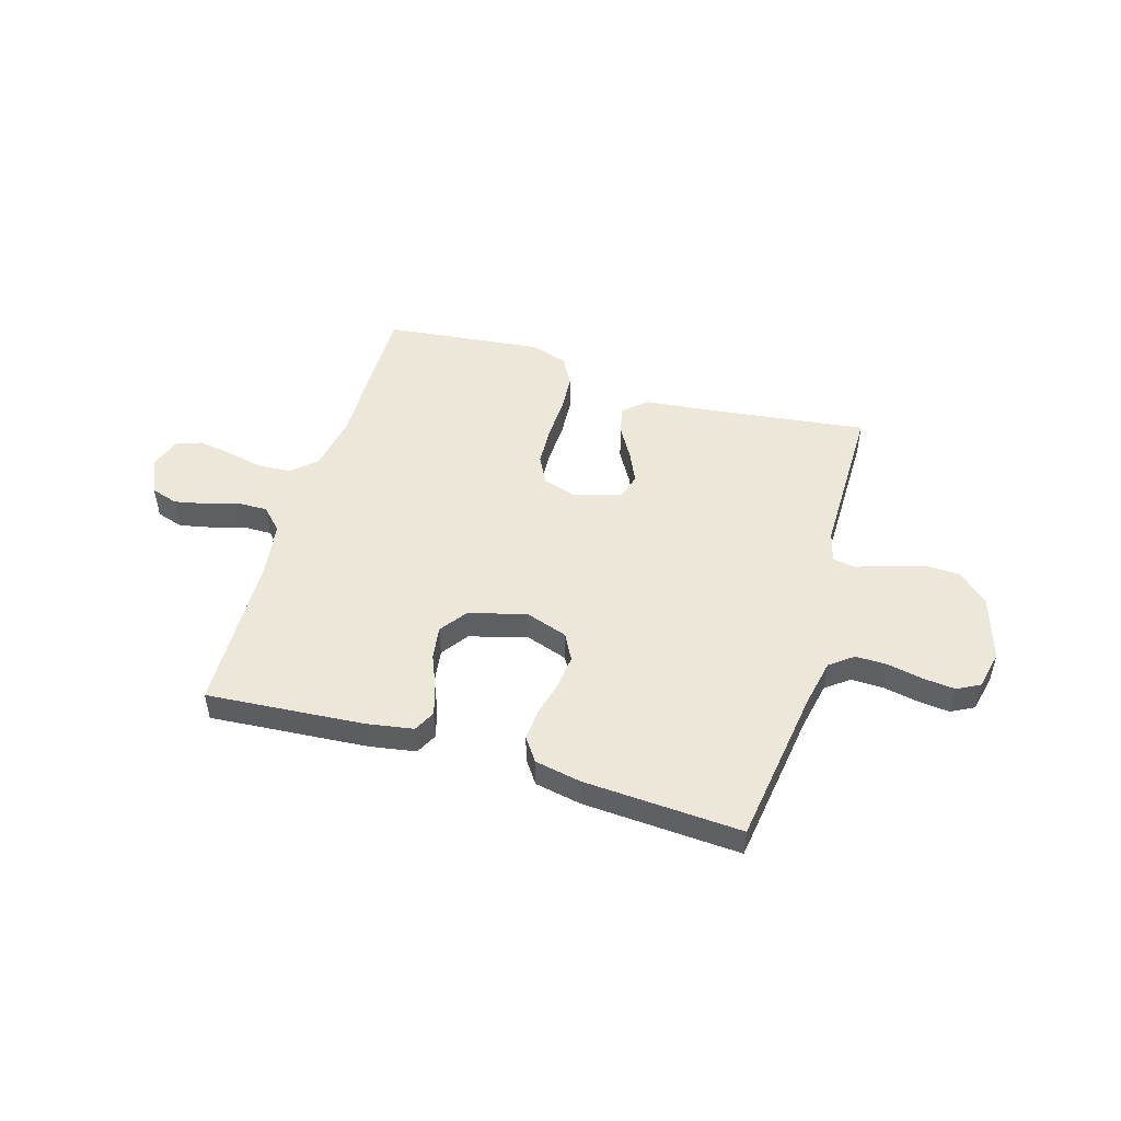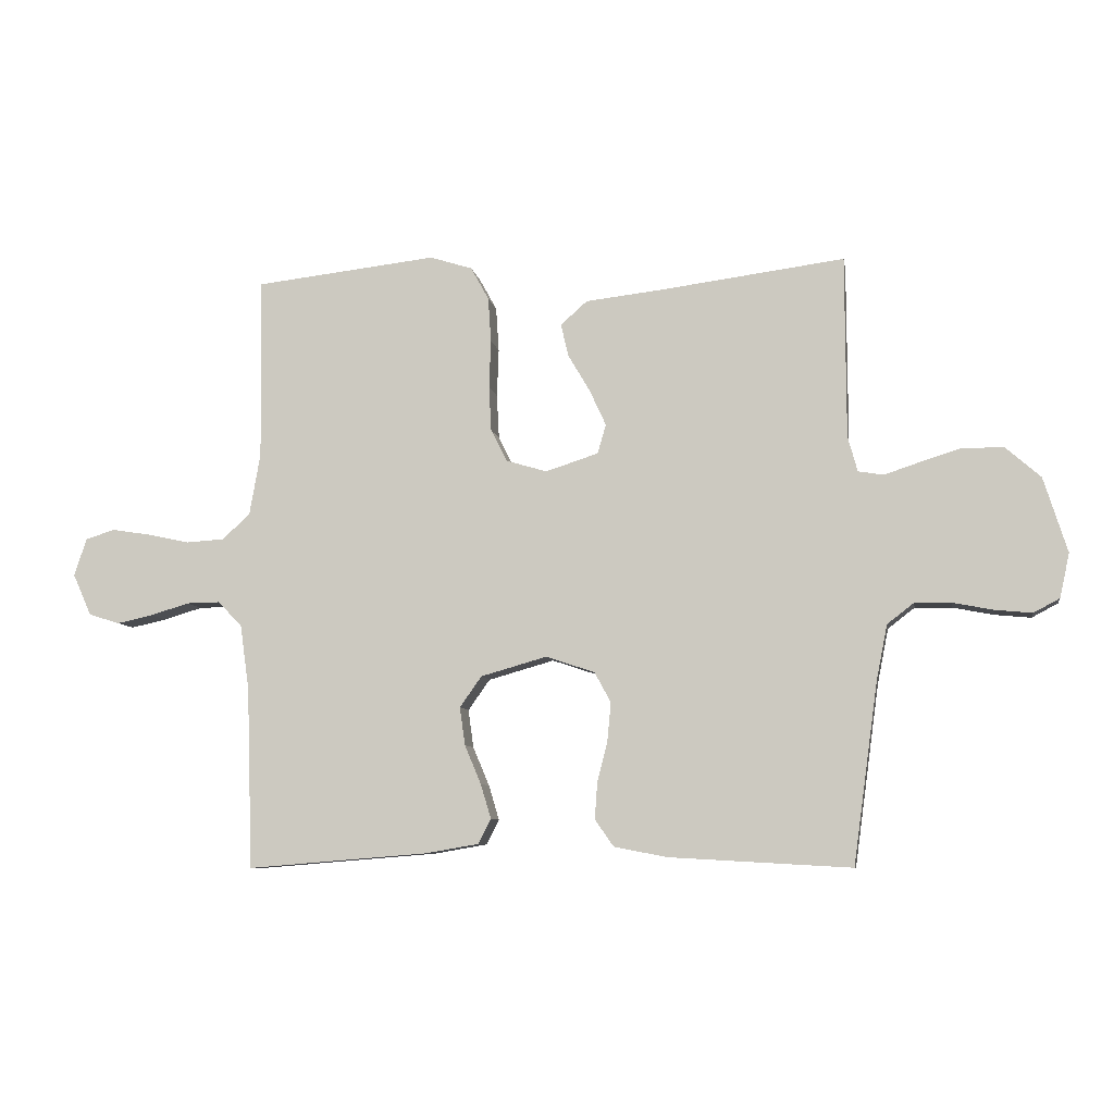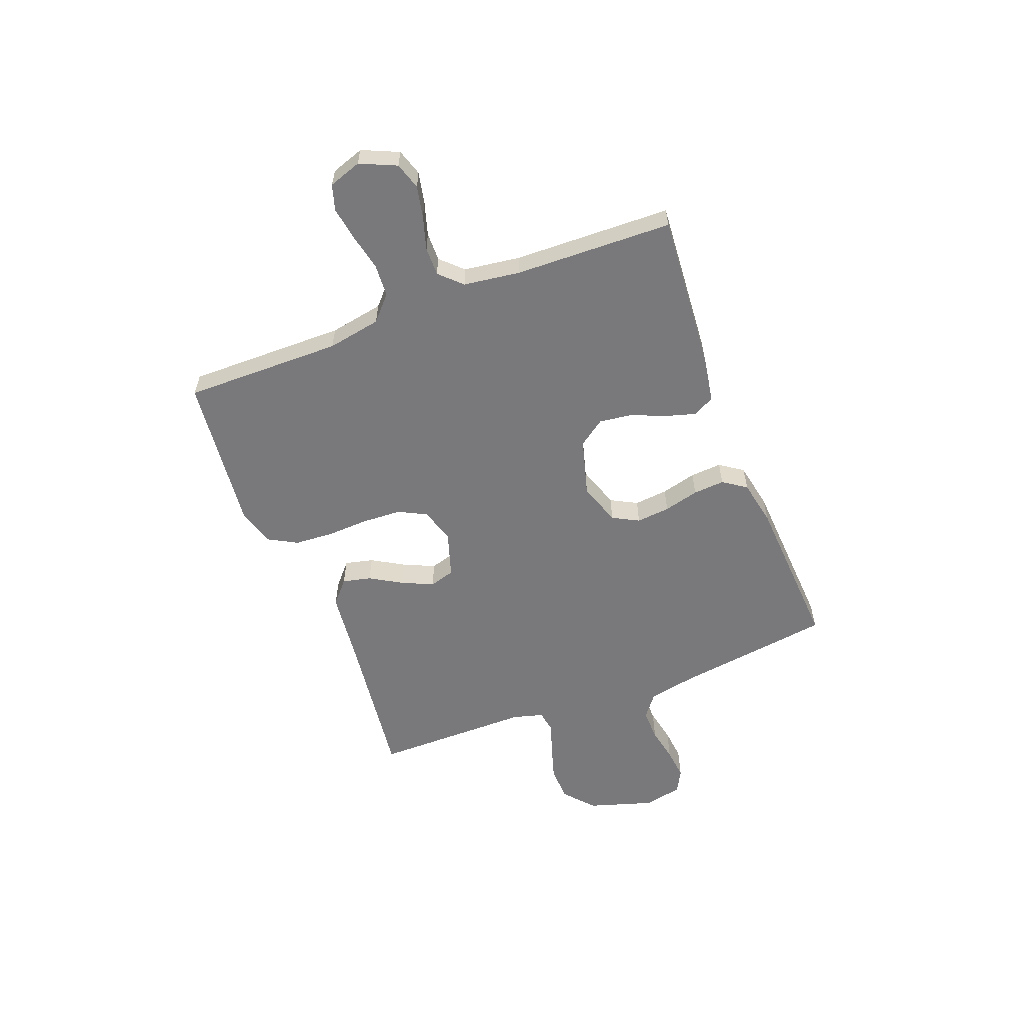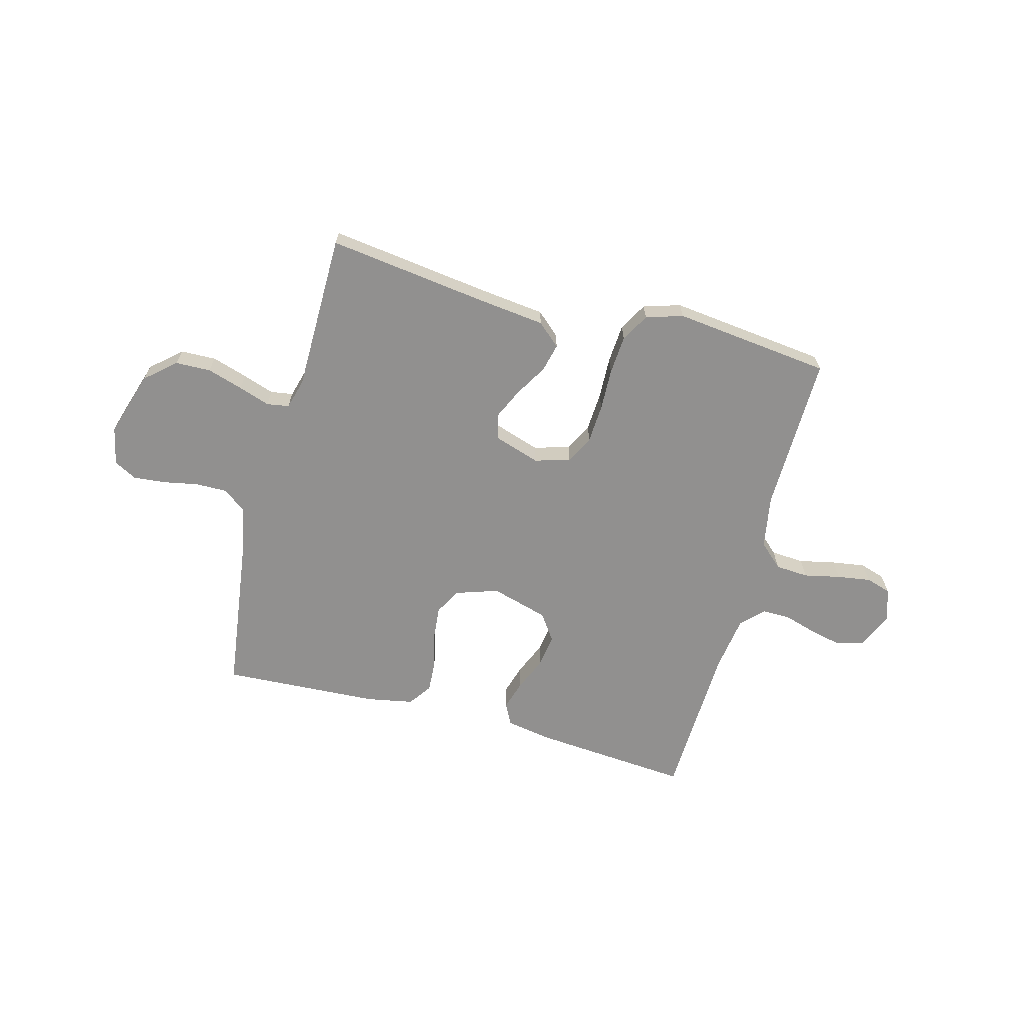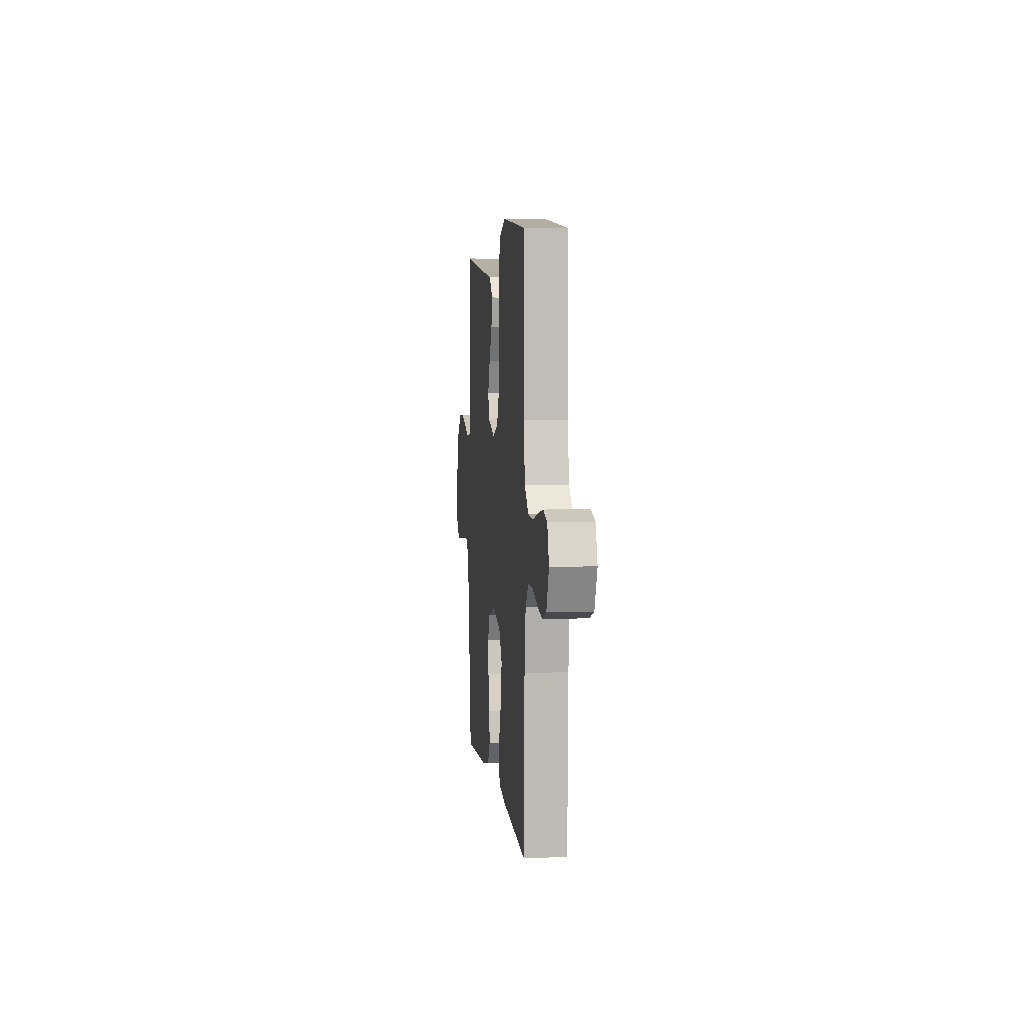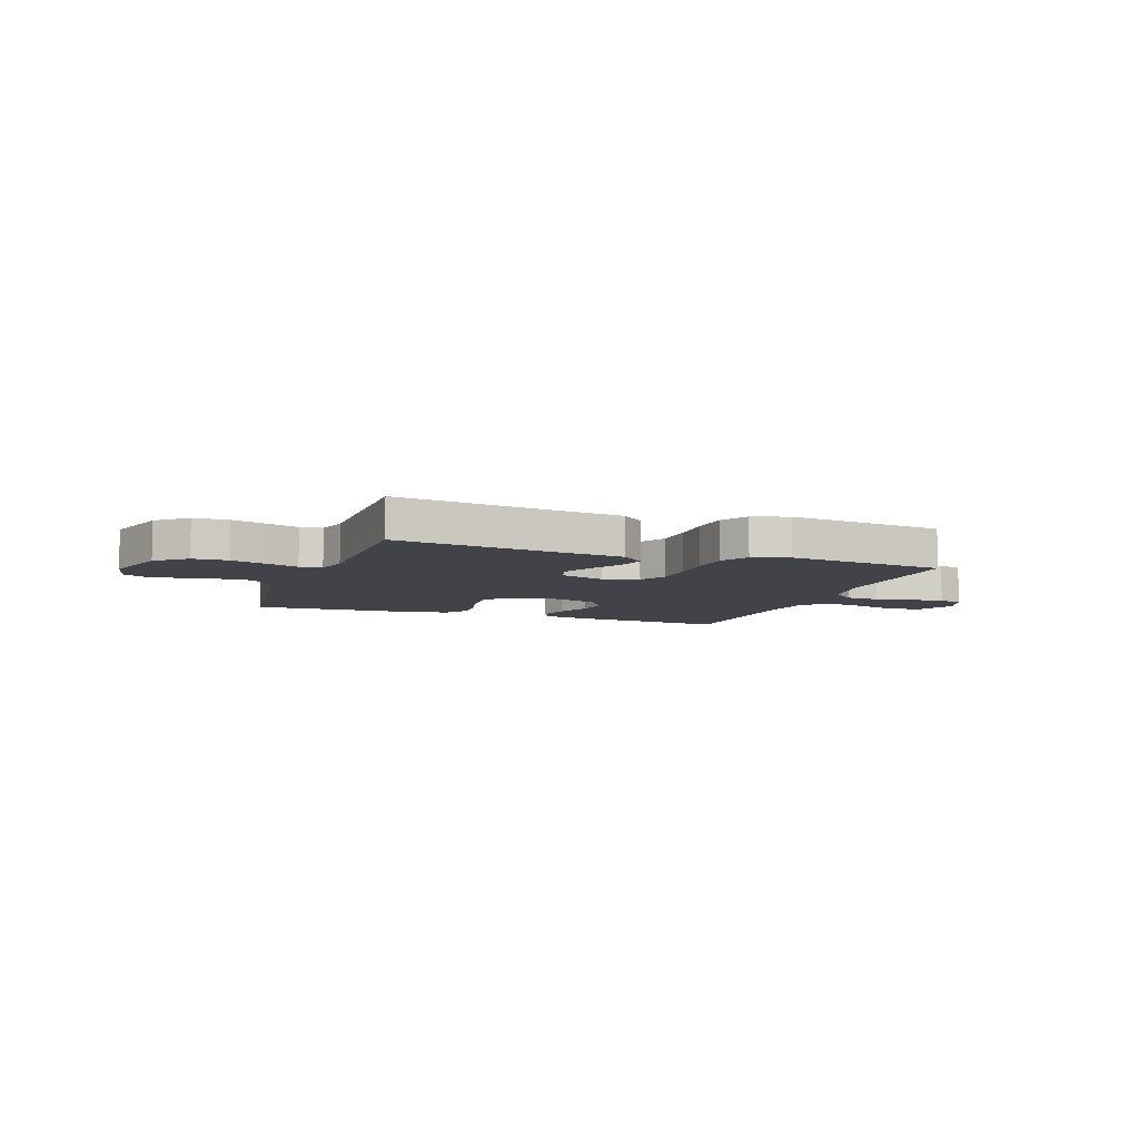
<metadata>
{"format":"obj","ext":"obj","renderer":"f3d","projection":"perspective","resolution":1024,"background":"white","views":[{"elev":49.7,"azim":-163.2,"up":"+Y"},{"elev":-7.9,"azim":-170.5,"up":"+Z"},{"elev":-57.9,"azim":111.2,"up":"+Y"},{"elev":-65.7,"azim":-15.1,"up":"+Y"},{"elev":4.2,"azim":84.0,"up":"+Z"},{"elev":-7.6,"azim":-20.0,"up":"+Y"}]}
</metadata>
<code>
v -0.5 0.07 -0.5
v -0.541 0.07 -0.2
v -0.559 0.07 -0.11
v -0.603 0.07 -0.076
v -0.664 0.07 -0.077
v -0.73 0.07 -0.09
v -0.791 0.07 -0.096
v -0.834 0.07 -0.073
v -0.85 0.07 0
v -0.811 0.07 0.124
v -0.754 0.07 0.174
v -0.687 0.07 0.176
v -0.619 0.07 0.155
v -0.559 0.07 0.135
v -0.517 0.07 0.142
v -0.501 0.07 0.2
v -0.5 0.07 0.5
v -0.2 0.07 0.461
v -0.069 0.07 0.446
v -0.025 0.07 0.407
v -0.038 0.07 0.353
v -0.074 0.07 0.292
v -0.101 0.07 0.233
v -0.087 0.07 0.185
v 0 0.07 0.157
v 0.067 0.07 0.177
v 0.094 0.07 0.23
v 0.098 0.07 0.304
v 0.095 0.07 0.384
v 0.1 0.07 0.458
v 0.13 0.07 0.512
v 0.2 0.07 0.534
v 0.5 0.07 0.5
v 0.496 0.07 0.2
v 0.514 0.07 0.098
v 0.56 0.07 0.056
v 0.623 0.07 0.052
v 0.692 0.07 0.067
v 0.756 0.07 0.077
v 0.804 0.07 0.062
v 0.825 0.07 0
v 0.794 0.07 -0.069
v 0.743 0.07 -0.085
v 0.683 0.07 -0.072
v 0.62 0.07 -0.053
v 0.565 0.07 -0.052
v 0.525 0.07 -0.093
v 0.51 0.07 -0.2
v 0.5 0.07 -0.5
v 0.2 0.07 -0.476
v 0.113 0.07 -0.461
v 0.092 0.07 -0.42
v 0.109 0.07 -0.363
v 0.136 0.07 -0.299
v 0.145 0.07 -0.236
v 0.109 0.07 -0.185
v 0 0.07 -0.154
v -0.081 0.07 -0.181
v -0.108 0.07 -0.231
v -0.102 0.07 -0.295
v -0.085 0.07 -0.362
v -0.081 0.07 -0.422
v -0.112 0.07 -0.466
v -0.2 0.07 -0.483
v -0.5 0 -0.5
v -0.541 0 -0.2
v -0.559 0 -0.11
v -0.603 0 -0.076
v -0.664 0 -0.077
v -0.73 0 -0.09
v -0.791 0 -0.096
v -0.834 0 -0.073
v -0.85 0 0
v -0.811 0 0.124
v -0.754 0 0.174
v -0.687 0 0.176
v -0.619 0 0.155
v -0.559 0 0.135
v -0.517 0 0.142
v -0.501 0 0.2
v -0.5 0 0.5
v -0.2 0 0.461
v -0.069 0 0.446
v -0.025 0 0.407
v -0.038 0 0.353
v -0.074 0 0.292
v -0.101 0 0.233
v -0.087 0 0.185
v 0 0 0.157
v 0.067 0 0.177
v 0.094 0 0.23
v 0.098 0 0.304
v 0.095 0 0.384
v 0.1 0 0.458
v 0.13 0 0.512
v 0.2 0 0.534
v 0.5 0 0.5
v 0.496 0 0.2
v 0.514 0 0.098
v 0.56 0 0.056
v 0.623 0 0.052
v 0.692 0 0.067
v 0.756 0 0.077
v 0.804 0 0.062
v 0.825 0 0
v 0.794 0 -0.069
v 0.743 0 -0.085
v 0.683 0 -0.072
v 0.62 0 -0.053
v 0.565 0 -0.052
v 0.525 0 -0.093
v 0.51 0 -0.2
v 0.5 0 -0.5
v 0.2 0 -0.476
v 0.113 0 -0.461
v 0.092 0 -0.42
v 0.109 0 -0.363
v 0.136 0 -0.299
v 0.145 0 -0.236
v 0.109 0 -0.185
v 0 0 -0.154
v -0.081 0 -0.181
v -0.108 0 -0.231
v -0.102 0 -0.295
v -0.085 0 -0.362
v -0.081 0 -0.422
v -0.112 0 -0.466
v -0.2 0 -0.483
f 63 64 1 2
f 60 61 62 63
f 59 60 63 2
f 58 59 2 3
f 57 58 3 4
f 51 52 53 54
f 51 54 55
f 48 49 50 51
f 47 48 51 55
f 46 47 55 56
f 42 43 44 45
f 40 41 42 45
f 40 45 46
f 37 38 39 40
f 37 40 46 56
f 31 32 33 34
f 31 34 35
f 28 29 30 31
f 27 28 31 35
f 26 27 35 36
f 19 20 21 22
f 18 19 22 23
f 16 17 18 23
f 15 16 23 24
f 11 12 13 14
f 9 10 11 14
f 5 6 7 8
f 4 5 8 9
f 57 4 9 14
f 36 37 56 57
f 25 26 36 57
f 24 25 57
f 14 15 24 57
f 66 65 128 127
f 127 126 125 124
f 66 127 124 123
f 67 66 123 122
f 68 67 122 121
f 118 117 116 115
f 119 118 115
f 115 114 113 112
f 119 115 112 111
f 120 119 111 110
f 109 108 107 106
f 109 106 105 104
f 110 109 104
f 104 103 102 101
f 120 110 104 101
f 98 97 96 95
f 99 98 95
f 95 94 93 92
f 99 95 92 91
f 100 99 91 90
f 86 85 84 83
f 87 86 83 82
f 87 82 81 80
f 88 87 80 79
f 78 77 76 75
f 78 75 74 73
f 72 71 70 69
f 73 72 69 68
f 78 73 68 121
f 121 120 101 100
f 121 100 90 89
f 121 89 88
f 121 88 79 78
f 1 65 66 2
f 2 66 67 3
f 3 67 68 4
f 4 68 69 5
f 5 69 70 6
f 6 70 71 7
f 7 71 72 8
f 8 72 73 9
f 9 73 74 10
f 10 74 75 11
f 11 75 76 12
f 12 76 77 13
f 13 77 78 14
f 14 78 79 15
f 15 79 80 16
f 16 80 81 17
f 17 81 82 18
f 18 82 83 19
f 19 83 84 20
f 20 84 85 21
f 21 85 86 22
f 22 86 87 23
f 23 87 88 24
f 24 88 89 25
f 25 89 90 26
f 26 90 91 27
f 27 91 92 28
f 28 92 93 29
f 29 93 94 30
f 30 94 95 31
f 31 95 96 32
f 32 96 97 33
f 33 97 98 34
f 34 98 99 35
f 35 99 100 36
f 36 100 101 37
f 37 101 102 38
f 38 102 103 39
f 39 103 104 40
f 40 104 105 41
f 41 105 106 42
f 42 106 107 43
f 43 107 108 44
f 44 108 109 45
f 45 109 110 46
f 46 110 111 47
f 47 111 112 48
f 48 112 113 49
f 49 113 114 50
f 50 114 115 51
f 51 115 116 52
f 52 116 117 53
f 53 117 118 54
f 54 118 119 55
f 55 119 120 56
f 56 120 121 57
f 57 121 122 58
f 58 122 123 59
f 59 123 124 60
f 60 124 125 61
f 61 125 126 62
f 62 126 127 63
f 63 127 128 64
f 64 128 65 1

</code>
